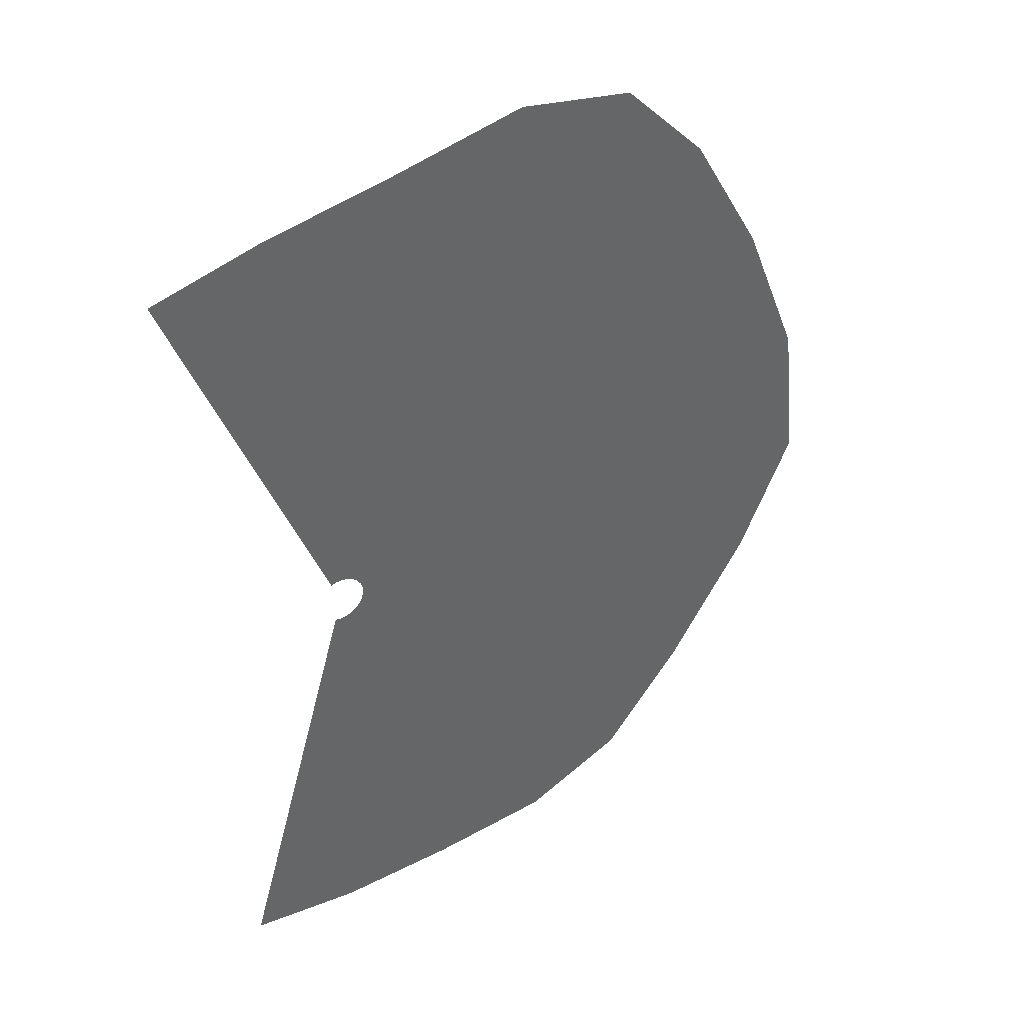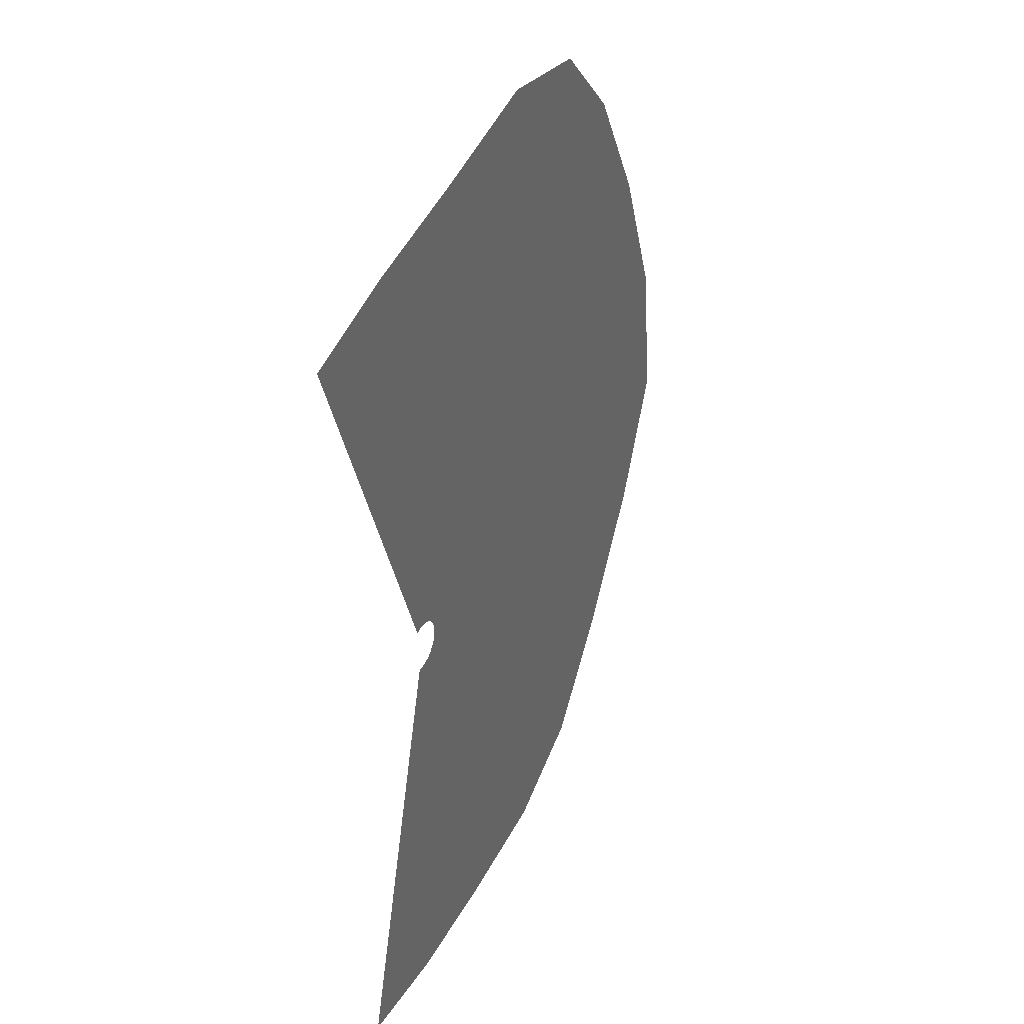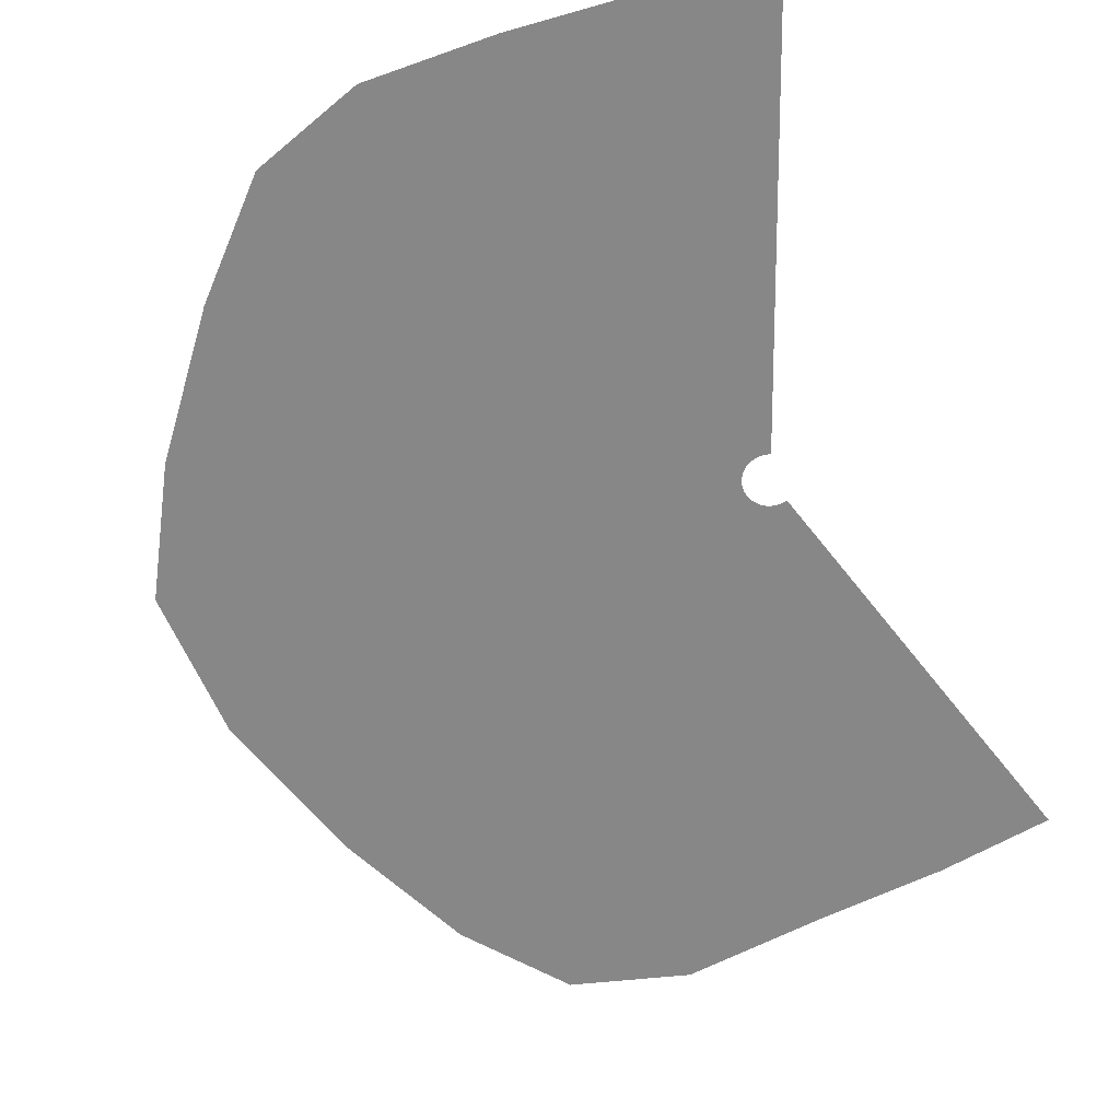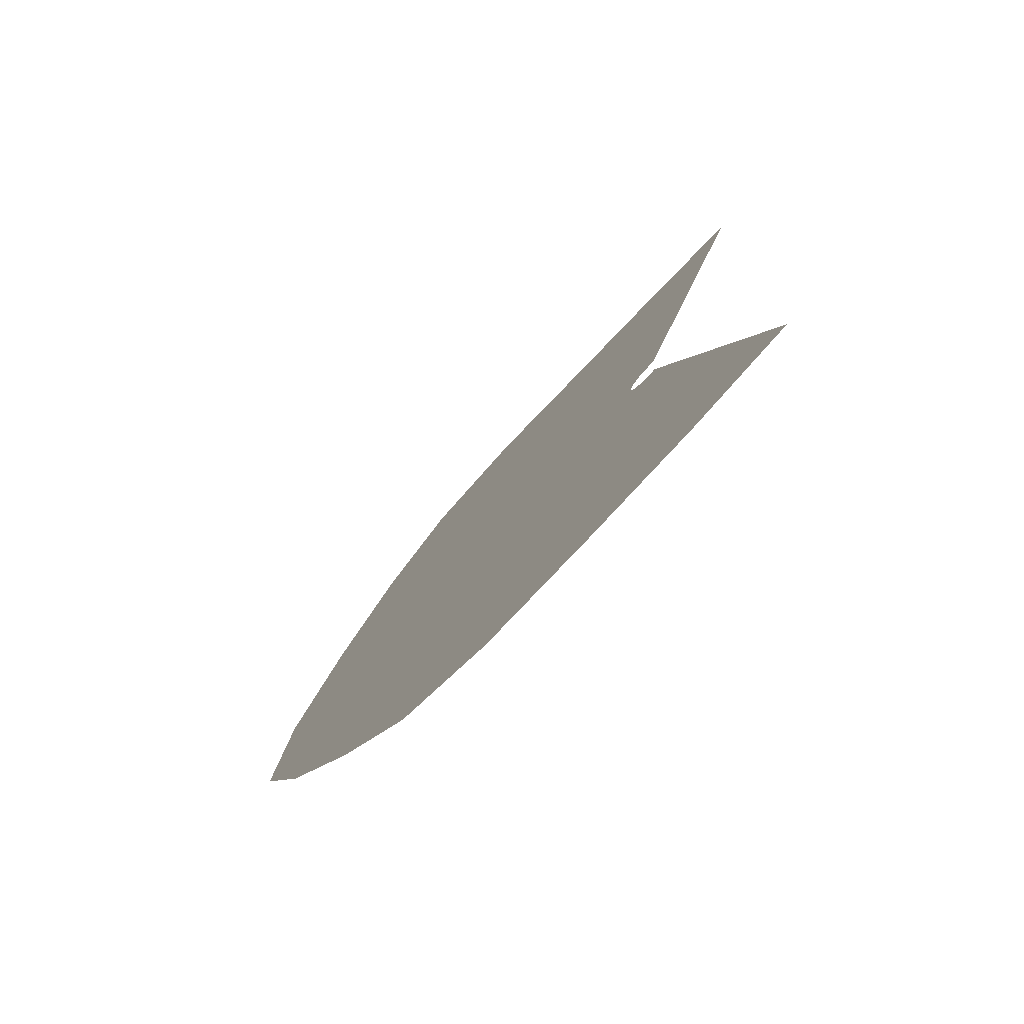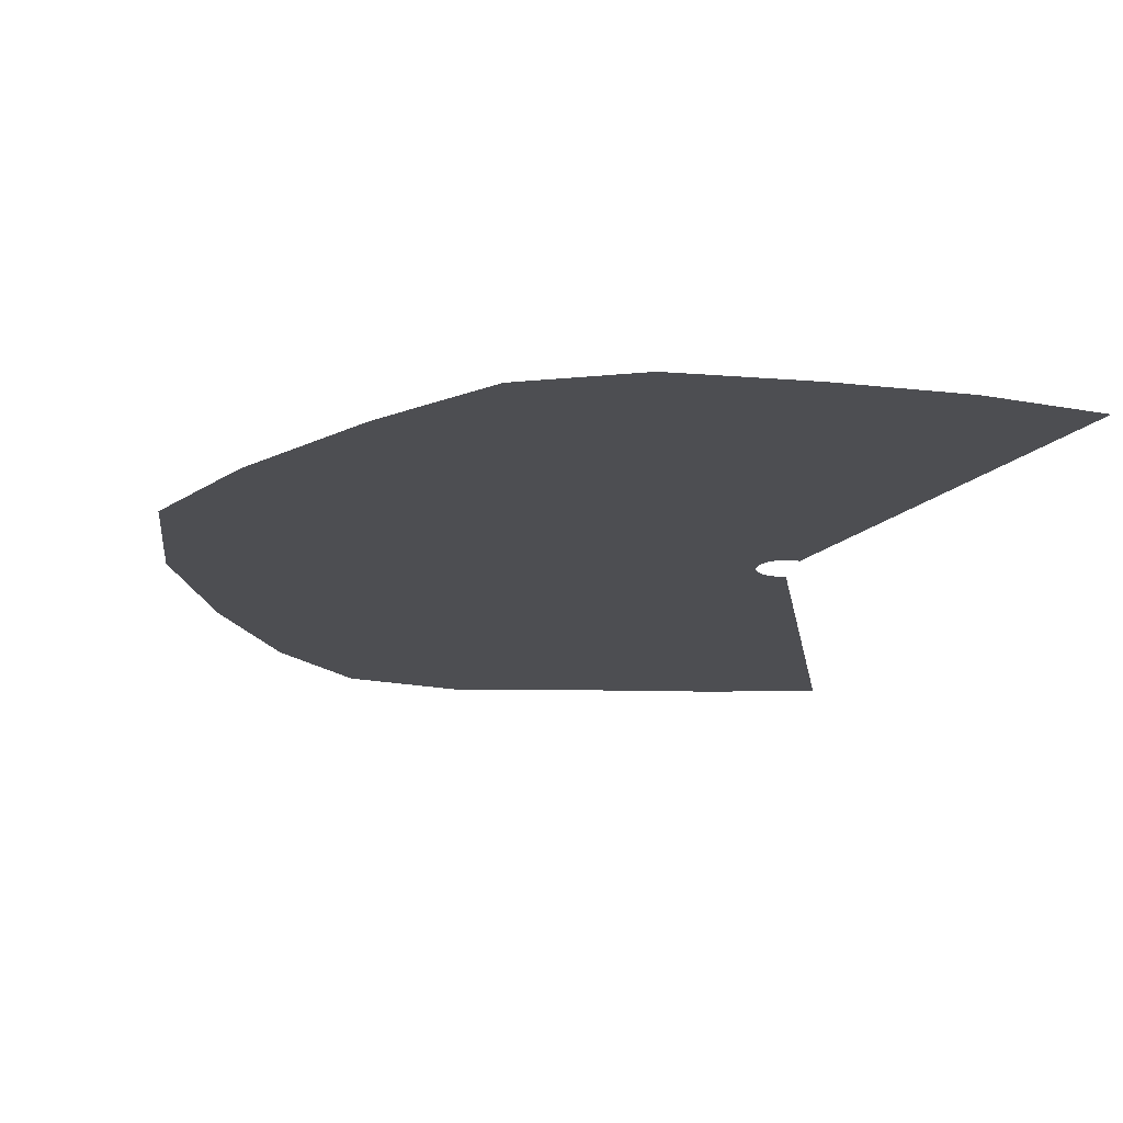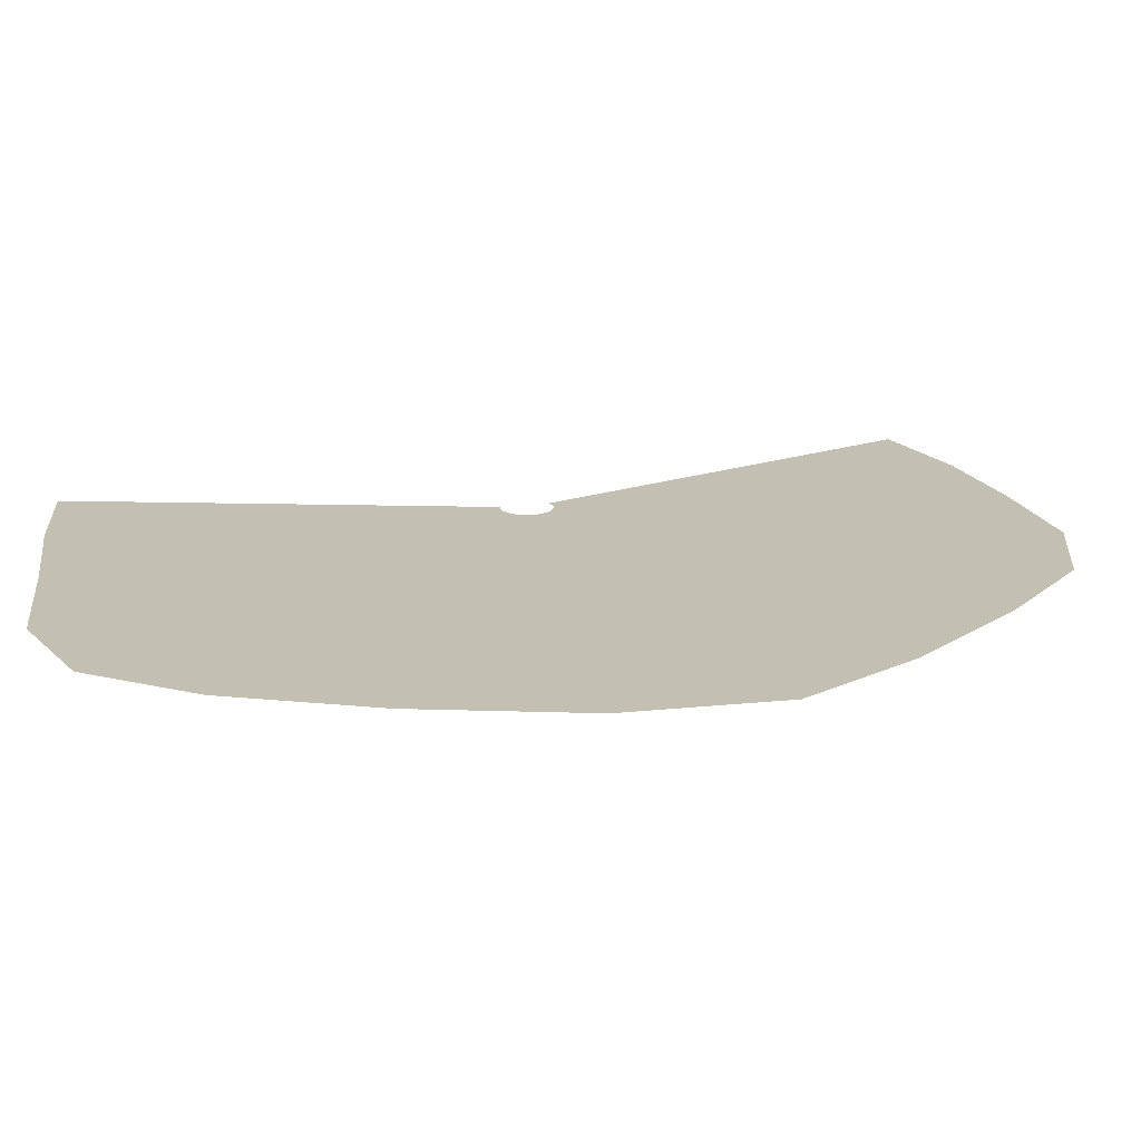
<metadata>
{"format":"obj","ext":"obj","renderer":"f3d","projection":"perspective","resolution":1024,"background":"white","views":[{"elev":41.7,"azim":-32.0,"up":"+Z"},{"elev":38.4,"azim":-64.5,"up":"+Z"},{"elev":-62.6,"azim":-163.1,"up":"+Y"},{"elev":-79.4,"azim":-132.8,"up":"+Z"},{"elev":-17.2,"azim":167.7,"up":"+Y"},{"elev":17.7,"azim":71.9,"up":"+Y"}]}
</metadata>
<code>
o waterfalls_set1_med_ripples
v -3.429 -0.1096 6.901
v -6.036 -0.1096 13.72
v -1.927 -0.1096 14.72
v 2.069 -0.1096 -11.21
v 0.4445 -0.1096 -4.092
v 0.9612 -0.1096 -3.903
v -0.3091 -0.1096 -11.45
v -0.103 -0.1096 -4.146
v -2.67 -0.1096 -11.08
v -0.6467 -0.1096 -4.061
v -4.693 -0.1096 -18.1
v -0.5152 -0.1096 -18.75
v -6.716 -0.1096 -25.11
v -8.74 -0.1096 -32.13
v -0.7209 -0.1096 -26.05
v 3.729 -0.1096 -18.4
v 4.313 -0.1096 -10.39
v 1.414 -0.1096 -3.591
v 6.28 -0.1096 -9.037
v 1.775 -0.1096 -3.176
v 7.867 -0.1096 -17.24
v 5.698 -0.1096 -26.13
v -0.9264 -0.1096 -33.35
v -10.76 -0.1096 -39.15
v 7.847 -0.1096 -7.233
v 2.021 -0.1096 -2.683
v 11.44 -0.1096 -15.01
v 12.06 -0.1096 -25.23
v 7.616 -0.1096 -33.78
v -1.133 -0.1096 -40.65
v 8.914 -0.1096 -5.095
v 2.136 -0.1096 -2.145
v 14.24 -0.1096 -11.66
v 17.37 -0.1096 -22.35
v 16.27 -0.1096 -33.24
v 9.176 -0.1096 -40.78
v 9.413 -0.1096 -2.759
v 2.112 -0.1096 -1.596
v 16.47 -0.1096 -7.59
v 22.27 -0.1096 -17.5
v 23.41 -0.1096 -29.91
v 19.89 -0.1096 -40.22
v 9.312 -0.1096 -0.3715
v 1.953 -0.1096 -1.069
v 17.58 -0.1096 -3.372
v 26.31 -0.1096 -11.08
v 30.02 -0.1096 -23.33
v 28.83 -0.1096 -36.32
v 8.618 -0.1096 1.915
v 1.666 -0.1096 -0.5993
v 17.18 -0.1096 0.9147
v 28.53 -0.1096 -3.833
v 35.88 -0.1096 -14.29
v 36.01 -0.1096 -27.68
v 7.375 -0.1096 3.955
v 1.272 -0.1096 -0.2158
v 15.54 -0.1096 5.125
v 28.03 -0.1096 3.443
v 39.66 -0.1096 -4.693
v 43.34 -0.1096 -16.5
v 5.662 -0.1096 5.62
v 0.7941 -0.1096 0.05691
v 13.45 -0.1096 9.214
v 25.21 -0.1096 10.95
v 38.9 -0.1096 5.858
v 48.21 -0.1095 -5.852
v 3.587 -0.1096 6.805
v 0.2633 -0.1096 0.2016
v 10.51 -0.1096 12.38
v 21.5 -0.1096 17.69
v 34.75 -0.1096 16.62
v 46.77 -0.1095 6.94
v 1.282 -0.1096 7.433
v -0.2868 -0.1096 0.2092
v 6.696 -0.1096 14.19
v 16.87 -0.1096 21.96
v 29.39 -0.1096 25.98
v 41.62 -0.1096 19.94
v -1.107 -0.1096 7.466
v -0.8214 -0.1096 0.07901
v 2.357 -0.1096 14.78
v 10.79 -0.1096 23.57
v 23.13 -0.1096 31.53
v 35.3 -0.1096 31.11
v 3.911 -0.1096 23.1
v 14.91 -0.1096 33.01
v 28.05 -0.1096 38.7
v 18.13 -0.1096 40.62
v 5.386 -0.1096 31.25
v 6.305 -0.1096 38.28
v -3.567 -0.1096 29.24
v -4.388 -0.1096 36.49
v -11.25 -0.1096 27.37
v -13.86 -0.1096 34.19
v -8.643 -0.1096 20.54
v -2.747 -0.1096 21.98
g Geoset0
f 1 2 3
f 4 5 6
f 5 4 7
f 7 8 5
f 8 7 9
f 9 10 8
f 11 9 7
f 7 12 11
f 12 7 4
f 13 11 12
f 14 13 15
f 12 15 13
f 15 12 16
f 4 16 12
f 16 4 17
f 6 17 4
f 17 6 18
f 19 18 20
f 18 19 17
f 21 17 19
f 17 21 16
f 22 16 21
f 16 22 15
f 23 15 22
f 15 23 14
f 24 14 23
f 25 20 26
f 20 25 19
f 27 19 25
f 19 27 21
f 28 21 27
f 21 28 22
f 29 22 28
f 22 29 23
f 30 23 29
f 23 30 24
f 31 26 32
f 26 31 25
f 33 25 31
f 25 33 27
f 34 27 33
f 27 34 28
f 35 28 34
f 28 35 29
f 36 29 35
f 29 36 30
f 37 32 38
f 32 37 31
f 39 31 37
f 31 39 33
f 40 33 39
f 33 40 34
f 41 34 40
f 34 41 35
f 42 35 41
f 35 42 36
f 43 38 44
f 38 43 37
f 45 37 43
f 37 45 39
f 46 39 45
f 39 46 40
f 47 40 46
f 40 47 41
f 48 41 47
f 41 48 42
f 49 44 50
f 44 49 43
f 51 43 49
f 43 51 45
f 52 45 51
f 45 52 46
f 53 46 52
f 46 53 47
f 54 47 53
f 47 54 48
f 55 50 56
f 50 55 49
f 57 49 55
f 49 57 51
f 58 51 57
f 51 58 52
f 59 52 58
f 52 59 53
f 60 53 59
f 53 60 54
f 61 56 62
f 56 61 55
f 63 55 61
f 55 63 57
f 64 57 63
f 57 64 58
f 65 58 64
f 58 65 59
f 66 59 65
f 59 66 60
f 67 62 68
f 62 67 61
f 69 61 67
f 61 69 63
f 70 63 69
f 63 70 64
f 71 64 70
f 64 71 65
f 72 65 71
f 65 72 66
f 73 68 74
f 68 73 67
f 75 67 73
f 67 75 69
f 76 69 75
f 69 76 70
f 77 70 76
f 70 77 71
f 78 71 77
f 71 78 72
f 79 74 80
f 74 79 73
f 81 73 79
f 73 81 75
f 82 75 81
f 75 82 76
f 83 76 82
f 76 83 77
f 84 77 83
f 77 84 78
f 80 1 79
f 3 79 1
f 79 3 81
f 85 81 3
f 81 85 82
f 86 82 85
f 82 86 83
f 87 83 86
f 83 87 84
f 86 88 87
f 88 86 89
f 89 90 88
f 90 89 91
f 91 92 90
f 92 91 93
f 93 94 92
f 95 93 91
f 91 96 95
f 96 91 89
f 89 85 96
f 85 89 86
f 2 95 96
f 96 3 2
f 3 96 85

</code>
